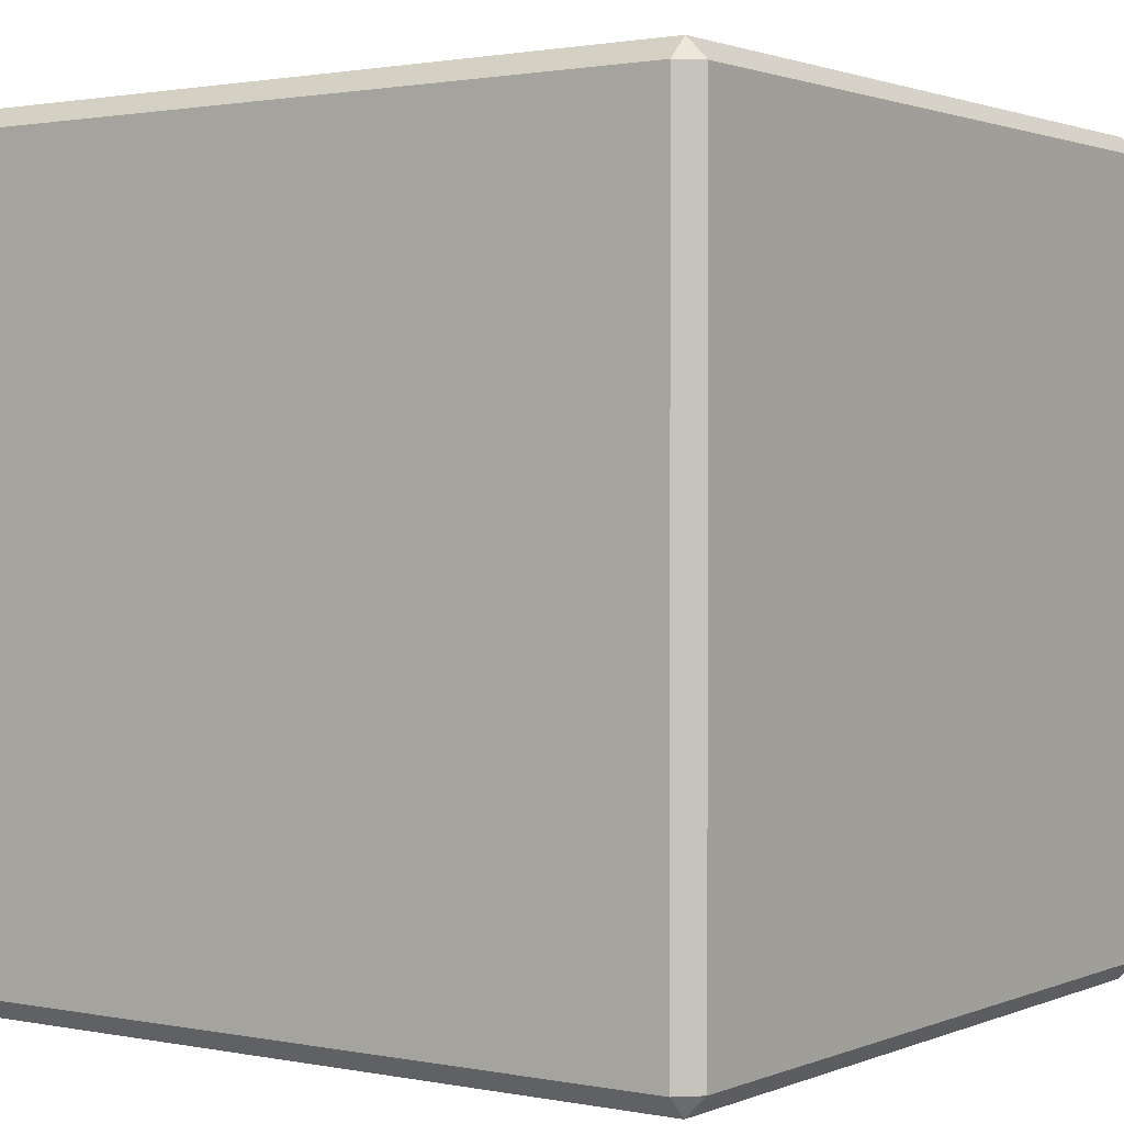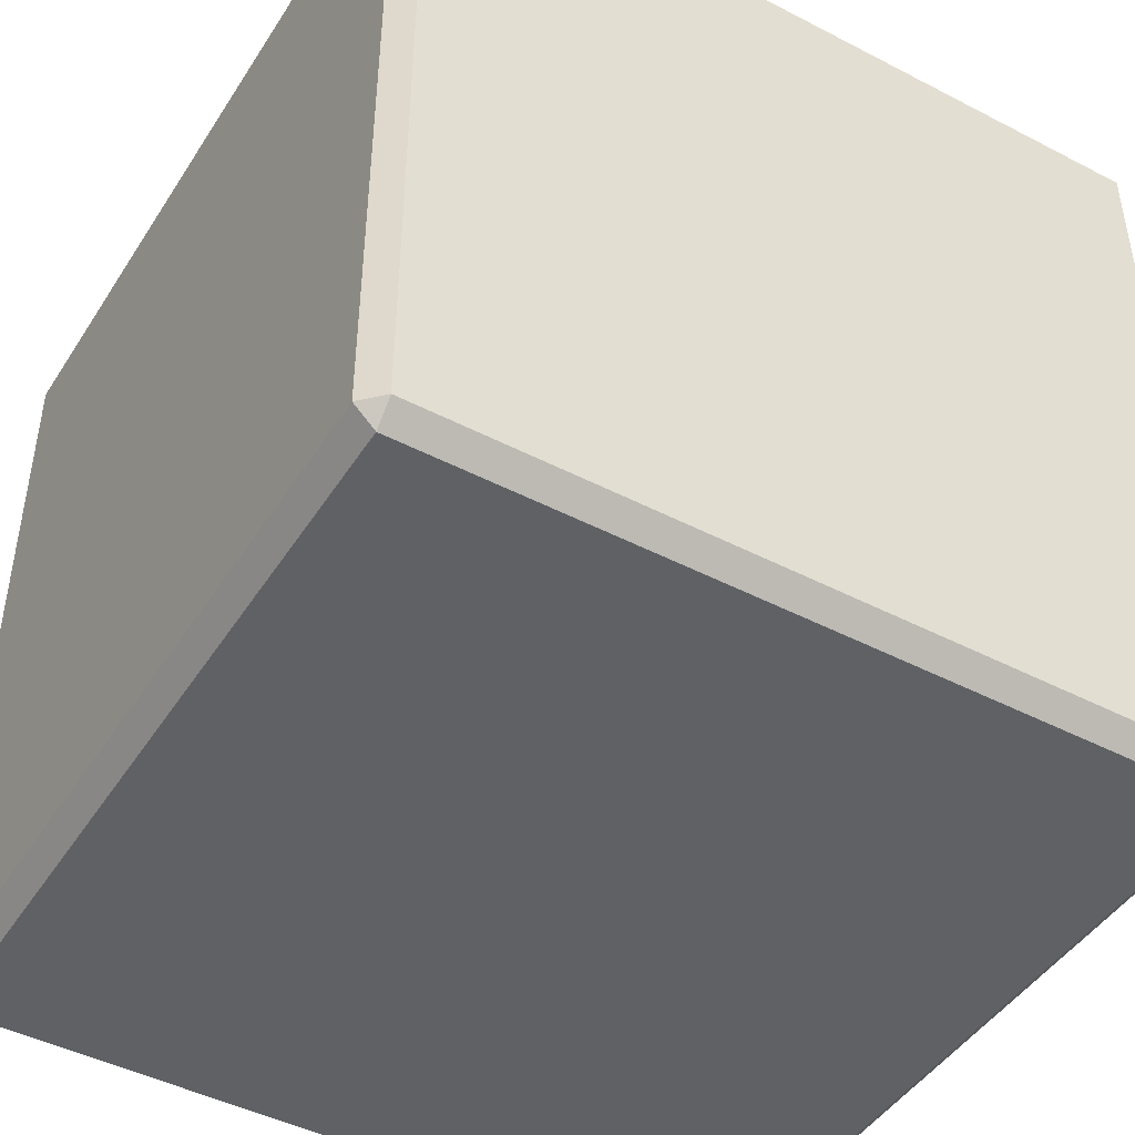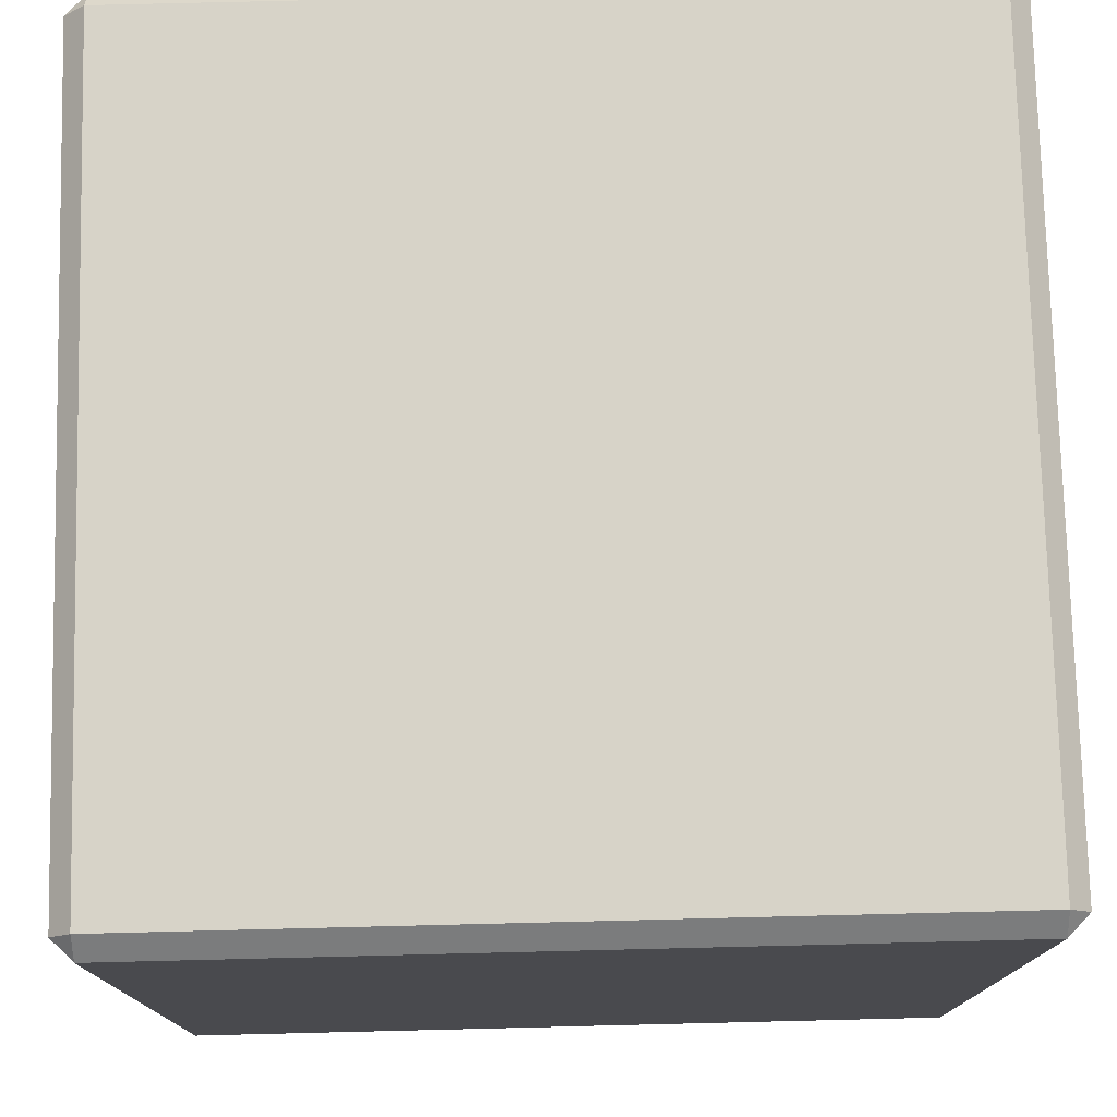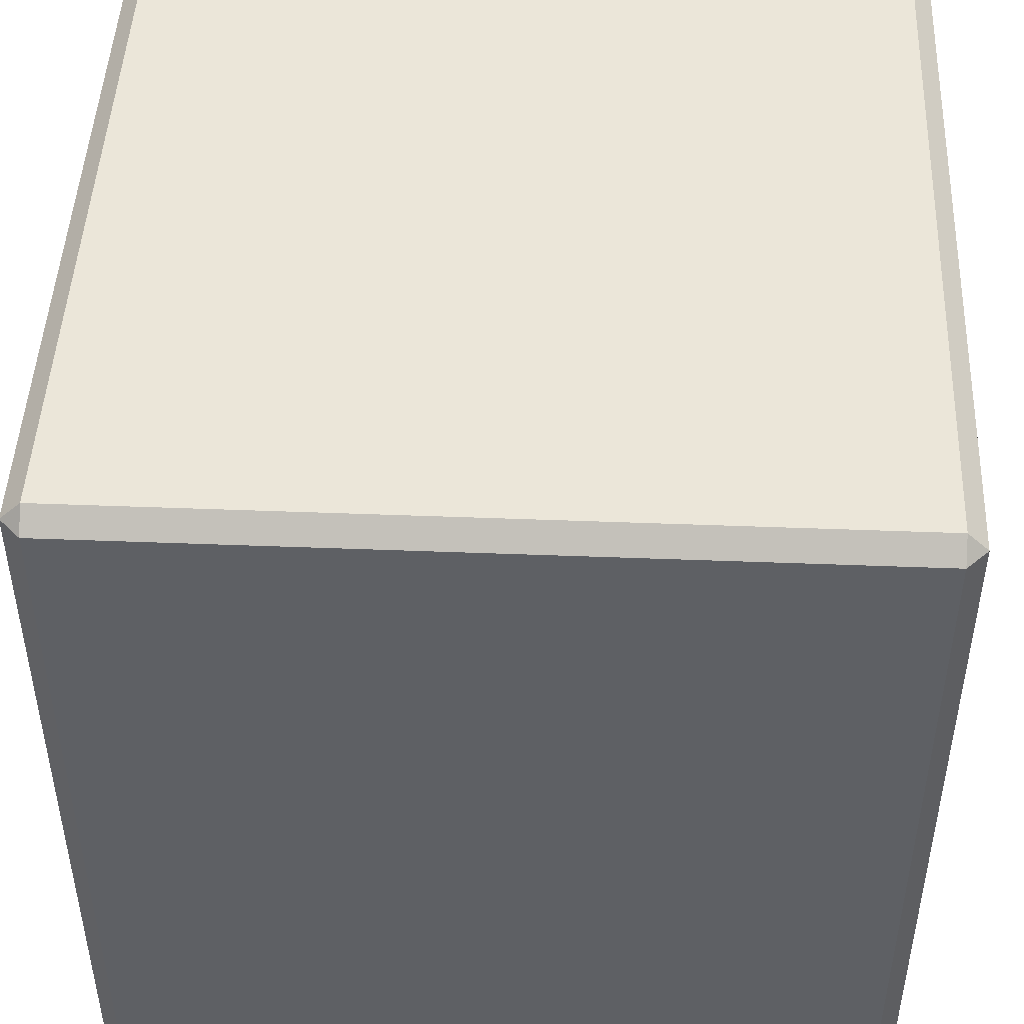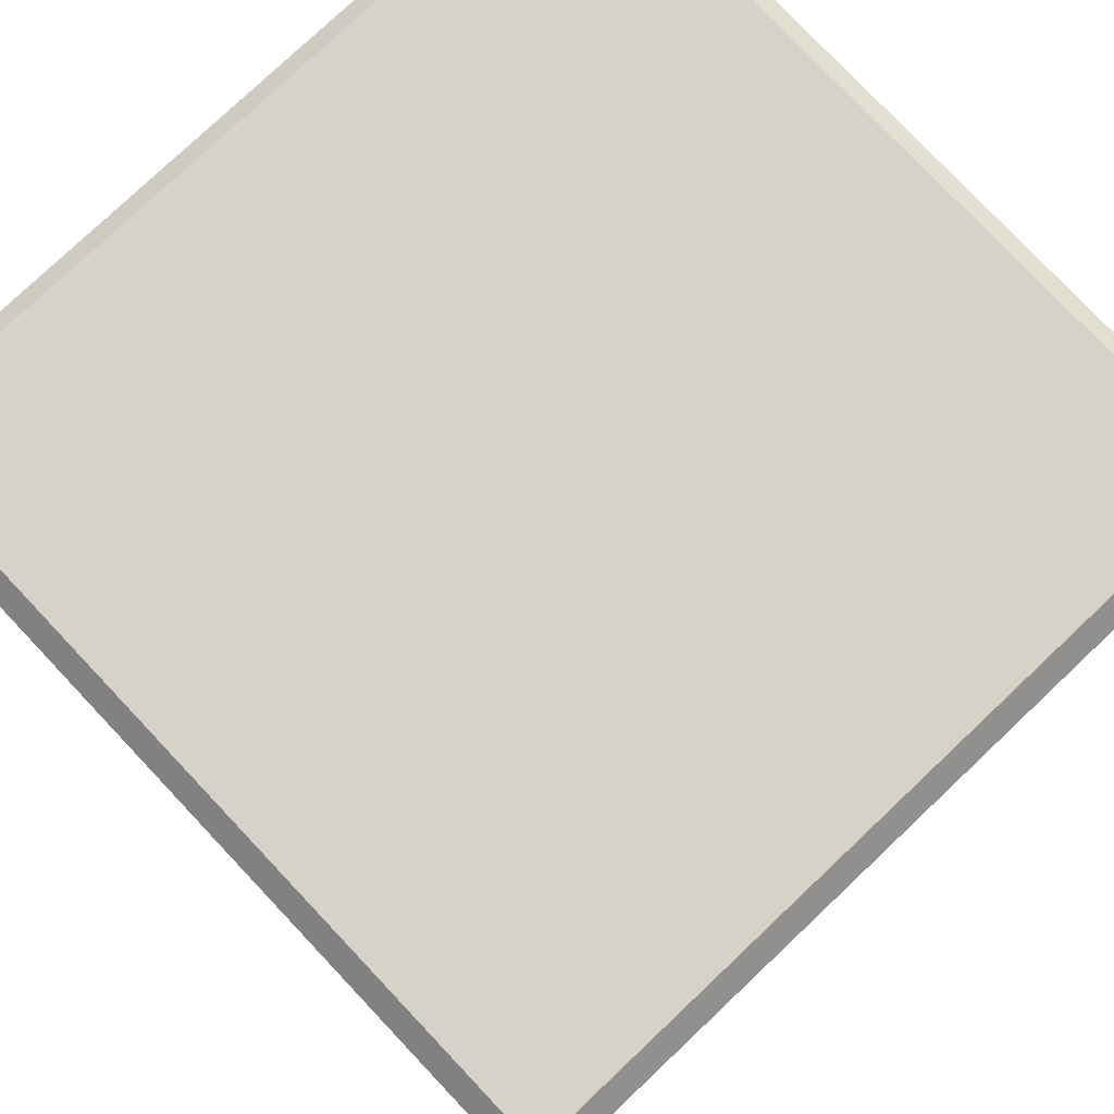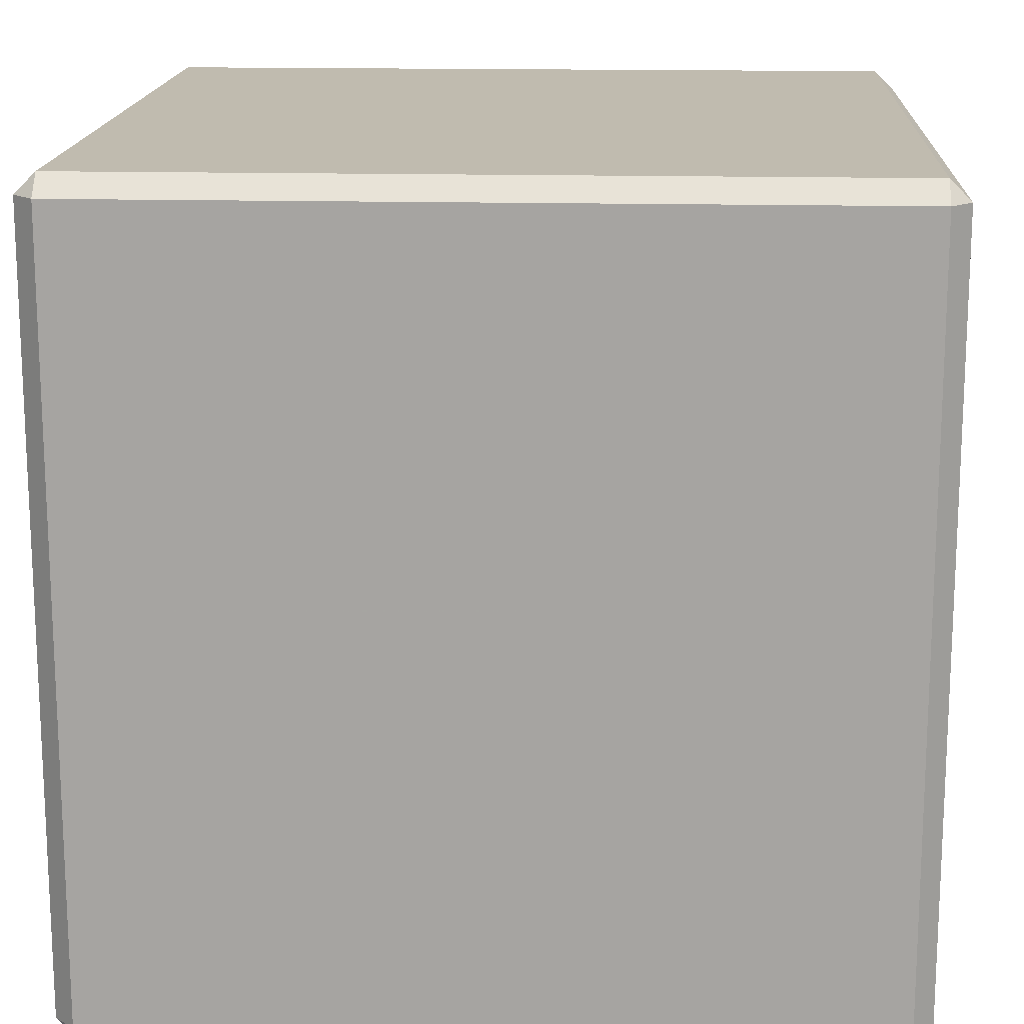
<metadata>
{"format":"obj","ext":"obj","renderer":"f3d","projection":"perspective","resolution":1024,"background":"white","views":[{"elev":1.4,"azim":-144.7,"up":"+Y"},{"elev":-45.7,"azim":149.2,"up":"+Y"},{"elev":76.5,"azim":-91.4,"up":"+Y"},{"elev":47.0,"azim":2.5,"up":"+Y"},{"elev":78.6,"azim":-133.4,"up":"+Y"},{"elev":16.0,"azim":-87.1,"up":"+Y"}]}
</metadata>
<code>
o crate2.lwo
v -0.475 -0.5 0.475
v 0.475 -0.5 0.475
v 0.475 -0.5 -0.475
v -0.475 -0.5 -0.475
v -0.475 -0.5 0.475
v -0.475 -0.475 0.5
v 0.475 -0.475 0.5
v 0.475 -0.5 0.475
v 0.475 -0.5 0.475
v 0.475 -0.475 0.5
v 0.5 -0.475 0.475
v 0.475 -0.5 0.475
v 0.5 -0.475 0.475
v 0.5 -0.475 -0.475
v 0.475 -0.5 -0.475
v 0.475 -0.5 -0.475
v 0.5 -0.475 -0.475
v 0.475 -0.475 -0.5
v -0.475 -0.5 -0.475
v 0.475 -0.5 -0.475
v 0.475 -0.475 -0.5
v -0.475 -0.475 -0.5
v -0.475 -0.5 -0.475
v -0.475 -0.475 -0.5
v -0.5 -0.475 -0.475
v -0.475 -0.5 0.475
v -0.475 -0.5 -0.475
v -0.5 -0.475 -0.475
v -0.5 -0.475 0.475
v -0.475 -0.5 0.475
v -0.5 -0.475 0.475
v -0.475 -0.475 0.5
v -0.475 -0.475 0.5
v -0.475 0.475 0.5
v 0.475 0.475 0.5
v 0.475 -0.475 0.5
v 0.475 -0.475 0.5
v 0.475 0.475 0.5
v 0.5 0.475 0.475
v 0.5 -0.475 0.475
v 0.5 -0.475 0.475
v 0.5 0.475 0.475
v 0.5 0.475 -0.475
v 0.5 -0.475 -0.475
v 0.5 -0.475 -0.475
v 0.5 0.475 -0.475
v 0.475 0.475 -0.5
v 0.475 -0.475 -0.5
v -0.475 -0.475 -0.5
v 0.475 -0.475 -0.5
v 0.475 0.475 -0.5
v -0.475 0.475 -0.5
v -0.5 -0.475 -0.475
v -0.475 -0.475 -0.5
v -0.475 0.475 -0.5
v -0.5 0.475 -0.475
v -0.5 -0.475 0.475
v -0.5 -0.475 -0.475
v -0.5 0.475 -0.475
v -0.5 0.475 0.475
v -0.475 -0.475 0.5
v -0.5 -0.475 0.475
v -0.5 0.475 0.475
v -0.475 0.475 0.5
v -0.475 0.475 0.5
v -0.475 0.5 0.475
v 0.475 0.5 0.475
v 0.475 0.475 0.5
v 0.475 0.475 0.5
v 0.475 0.5 0.475
v 0.5 0.475 0.475
v 0.5 0.475 0.475
v 0.475 0.5 0.475
v 0.475 0.5 -0.475
v 0.5 0.475 -0.475
v 0.5 0.475 -0.475
v 0.475 0.5 -0.475
v 0.475 0.475 -0.5
v -0.475 0.475 -0.5
v 0.475 0.475 -0.5
v 0.475 0.5 -0.475
v -0.475 0.5 -0.475
v -0.5 0.475 -0.475
v -0.475 0.475 -0.5
v -0.475 0.5 -0.475
v -0.5 0.475 0.475
v -0.5 0.475 -0.475
v -0.475 0.5 -0.475
v -0.475 0.5 0.475
v -0.475 0.475 0.5
v -0.5 0.475 0.475
v -0.475 0.5 0.475
v -0.475 0.5 0.475
v -0.475 0.5 -0.475
v 0.475 0.5 -0.475
v 0.475 0.5 0.475
f 4 3 2 1
f 8 7 6 5
f 11 10 9
f 15 14 13 12
f 18 17 16
f 22 21 20 19
f 25 24 23
f 29 28 27 26
f 32 31 30
f 36 35 34 33
f 40 39 38 37
f 44 43 42 41
f 48 47 46 45
f 52 51 50 49
f 56 55 54 53
f 60 59 58 57
f 64 63 62 61
f 68 67 66 65
f 71 70 69
f 75 74 73 72
f 78 77 76
f 82 81 80 79
f 85 84 83
f 89 88 87 86
f 92 91 90
f 96 95 94 93

</code>
